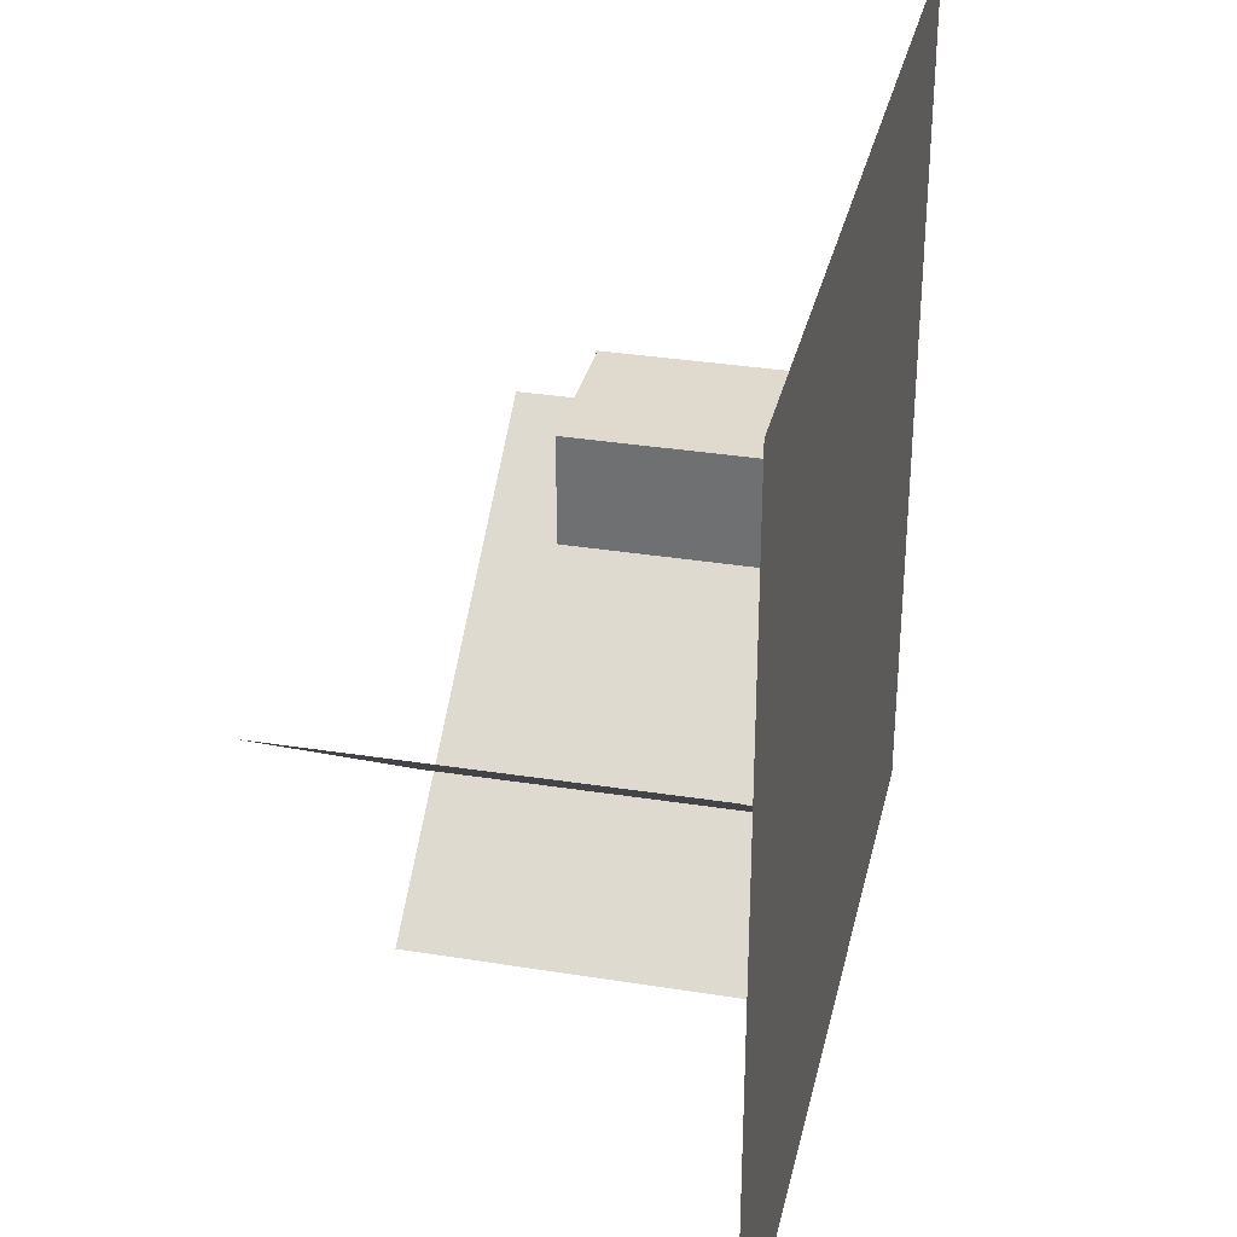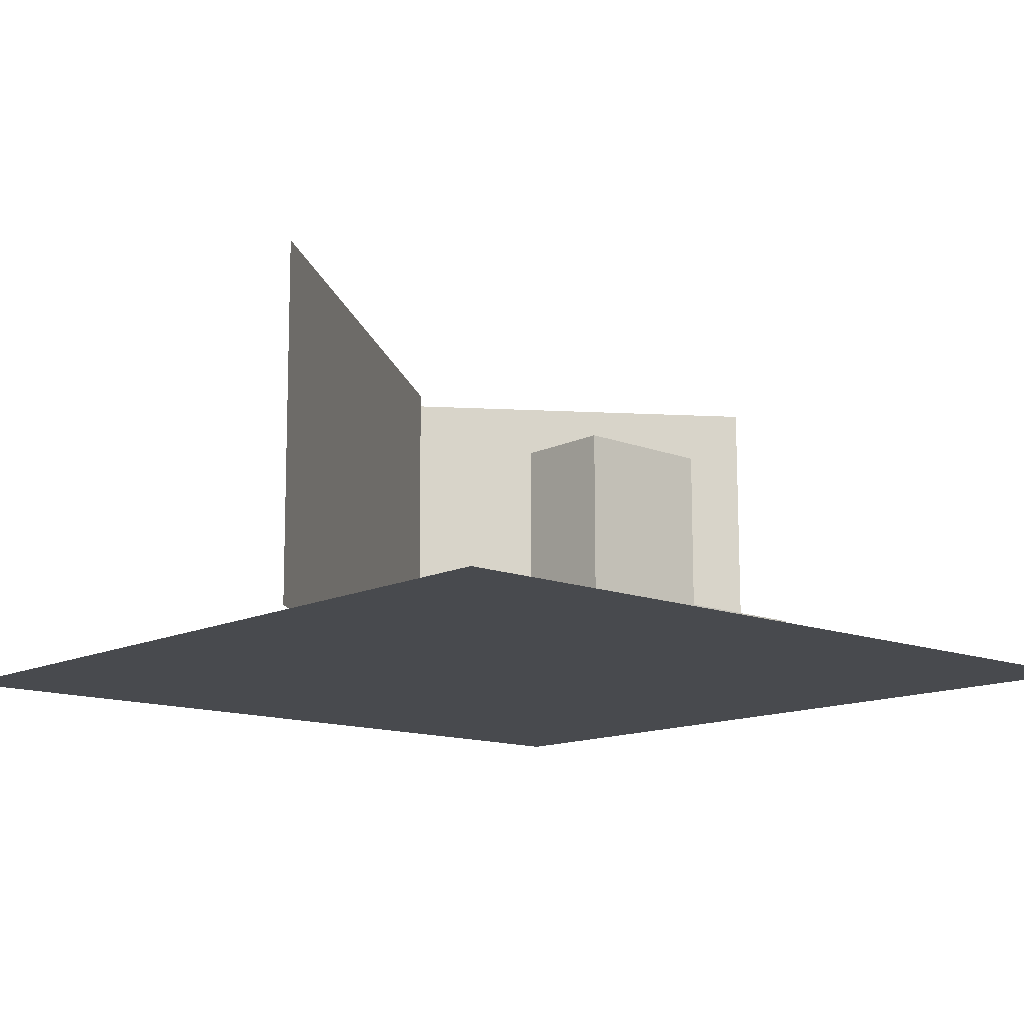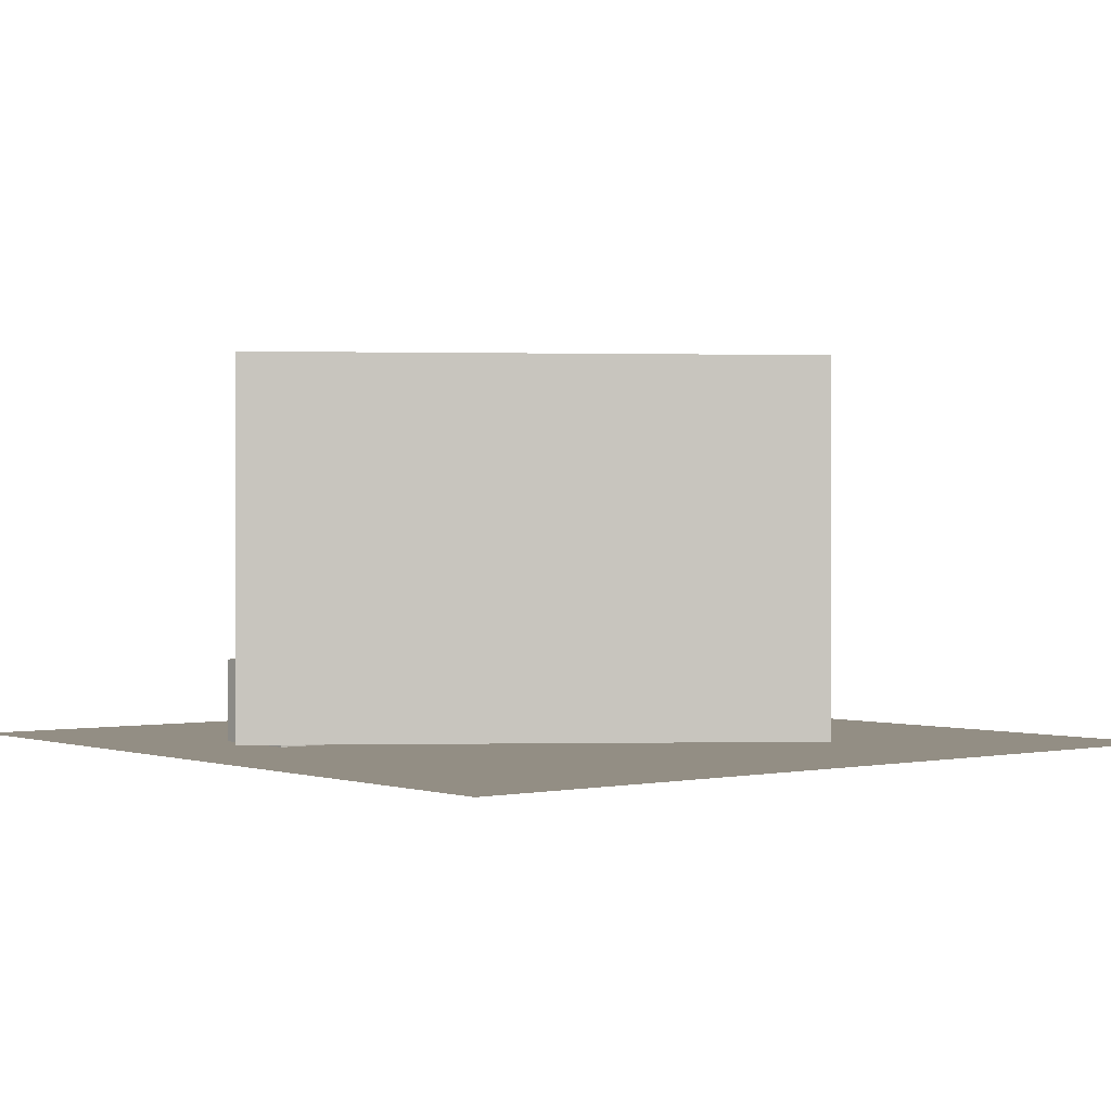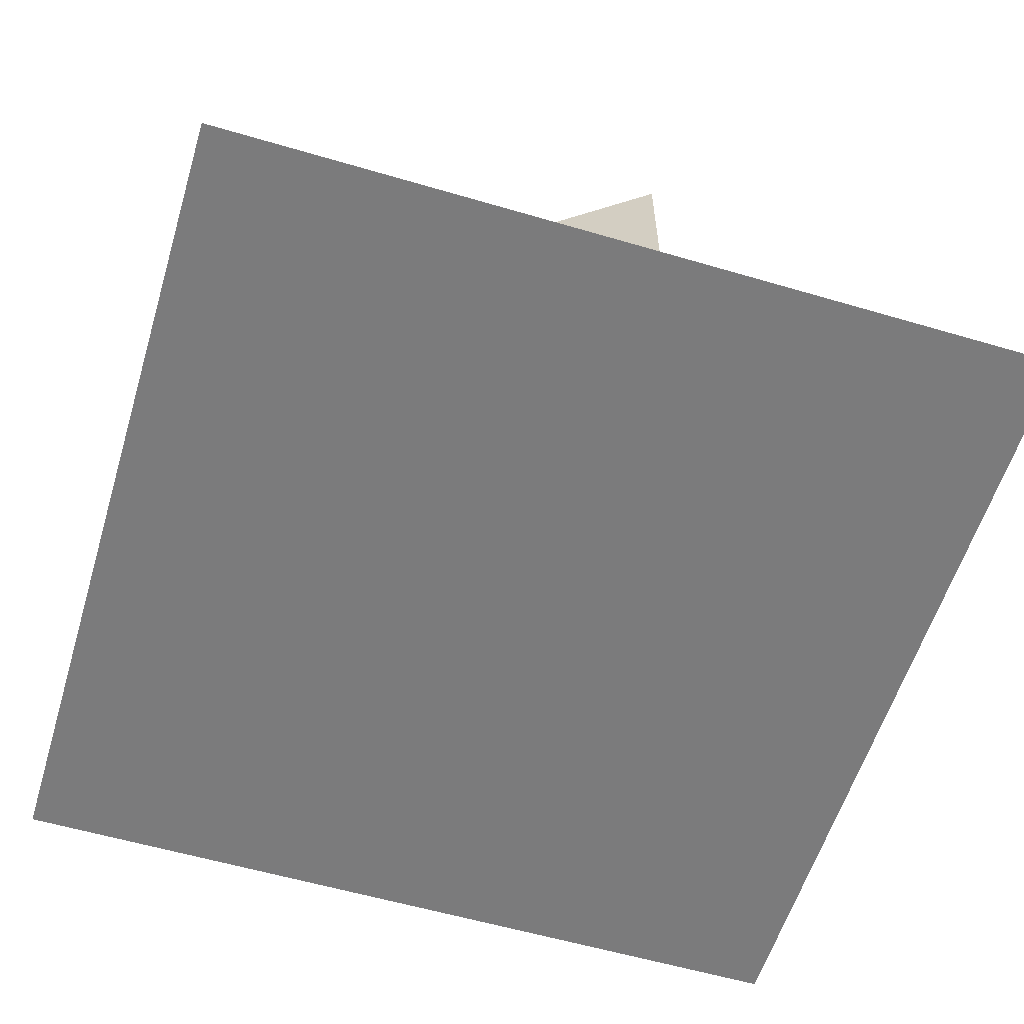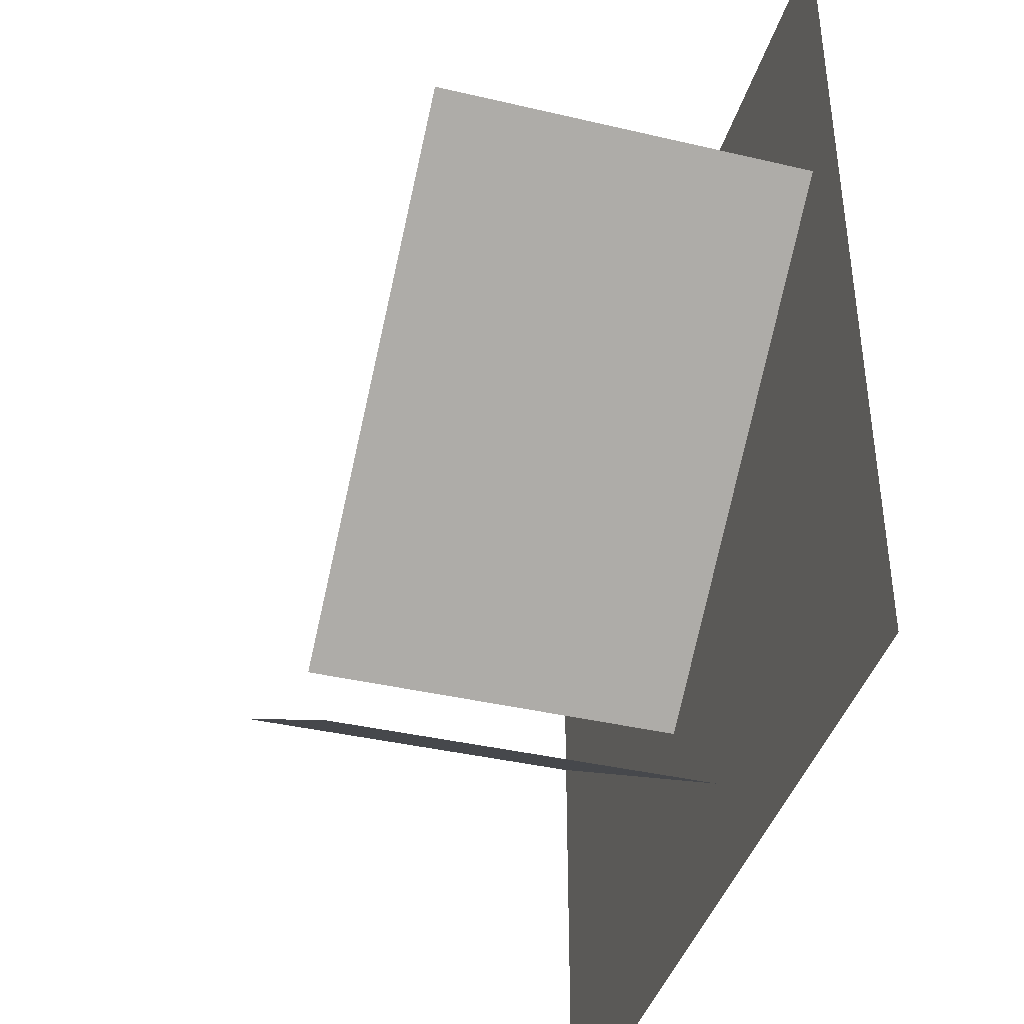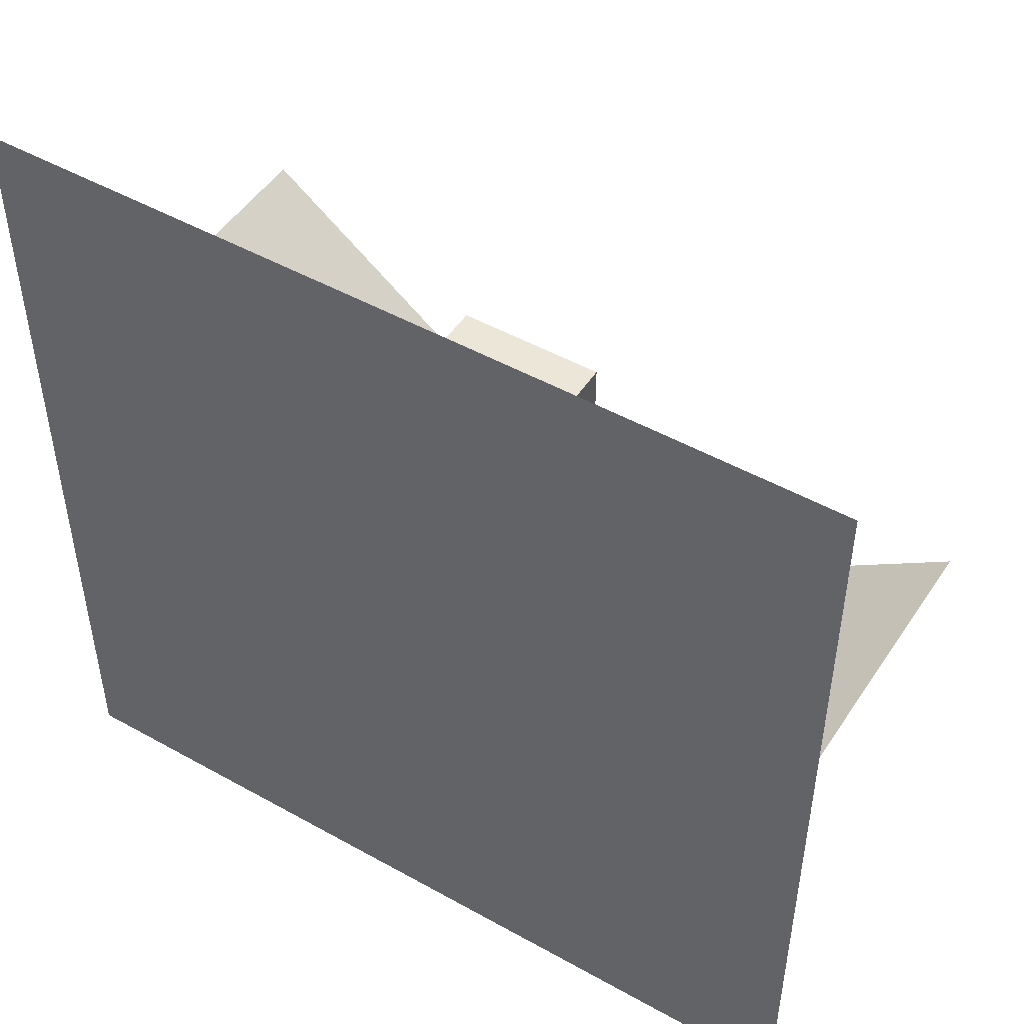
<metadata>
{"format":"obj","ext":"obj","renderer":"f3d","projection":"perspective","resolution":1024,"background":"white","views":[{"elev":32.9,"azim":-77.4,"up":"+Z"},{"elev":-13.2,"azim":-41.7,"up":"+Y"},{"elev":-0.0,"azim":141.0,"up":"+Y"},{"elev":-58.4,"azim":163.1,"up":"+Y"},{"elev":-40.5,"azim":-106.1,"up":"+Z"},{"elev":48.7,"azim":31.9,"up":"+Z"}]}
</metadata>
<code>
o Plane
v -3.929 0 3.939
v 3.929 0 3.939
v -3.929 0 -3.939
v 3.929 0 -3.939
f 1 2 4 3
o Cube_Cube.001
v -0.6608 0.0343 1.913
v -0.6608 2.034 1.913
v -0.6608 0.0343 1.015
v -0.6608 2.034 1.015
v 0.6608 0.0343 1.913
v 0.6608 2.034 1.913
v 0.6608 0.0343 1.015
v 0.6608 2.034 1.015
f 5 6 8 7
f 7 8 12 11
f 11 12 10 9
f 9 10 6 5
f 7 11 9 5
f 12 8 6 10
o Plane.001
v -0.5744 0.1212 -3.065
v 3.615 0.1212 -0.1601
v -0.567 3.452 -3.076
v 3.622 3.452 -0.1707
f 13 14 16 15
o Plane.002
v -3.687 0.1212 1.174
v 0.3621 0.1212 -1.923
v -3.695 3.452 1.163
v 0.3543 3.452 -1.934
f 17 18 20 19
o Cube.001_Cube.002
v 0.9524 0.04226 1.132
v 0.9524 0.7857 1.132
v 0.9524 0.04226 0.2344
v 0.9524 0.7857 0.2344
v 2.904 0.04226 1.132
v 2.904 0.7857 1.132
v 2.904 0.04226 0.2344
v 2.904 0.7857 0.2344
f 21 22 24 23
f 23 24 28 27
f 27 28 26 25
f 25 26 22 21
f 23 27 25 21
f 28 24 22 26

</code>
